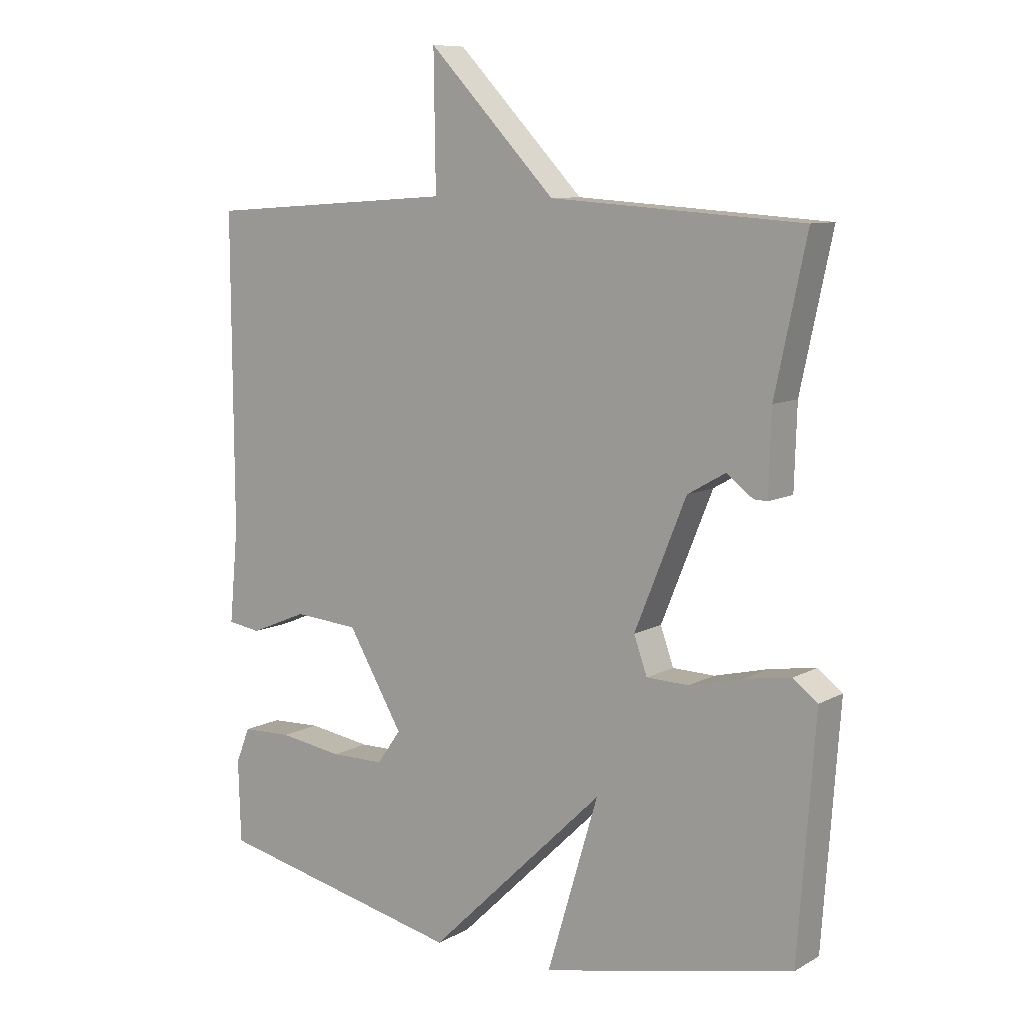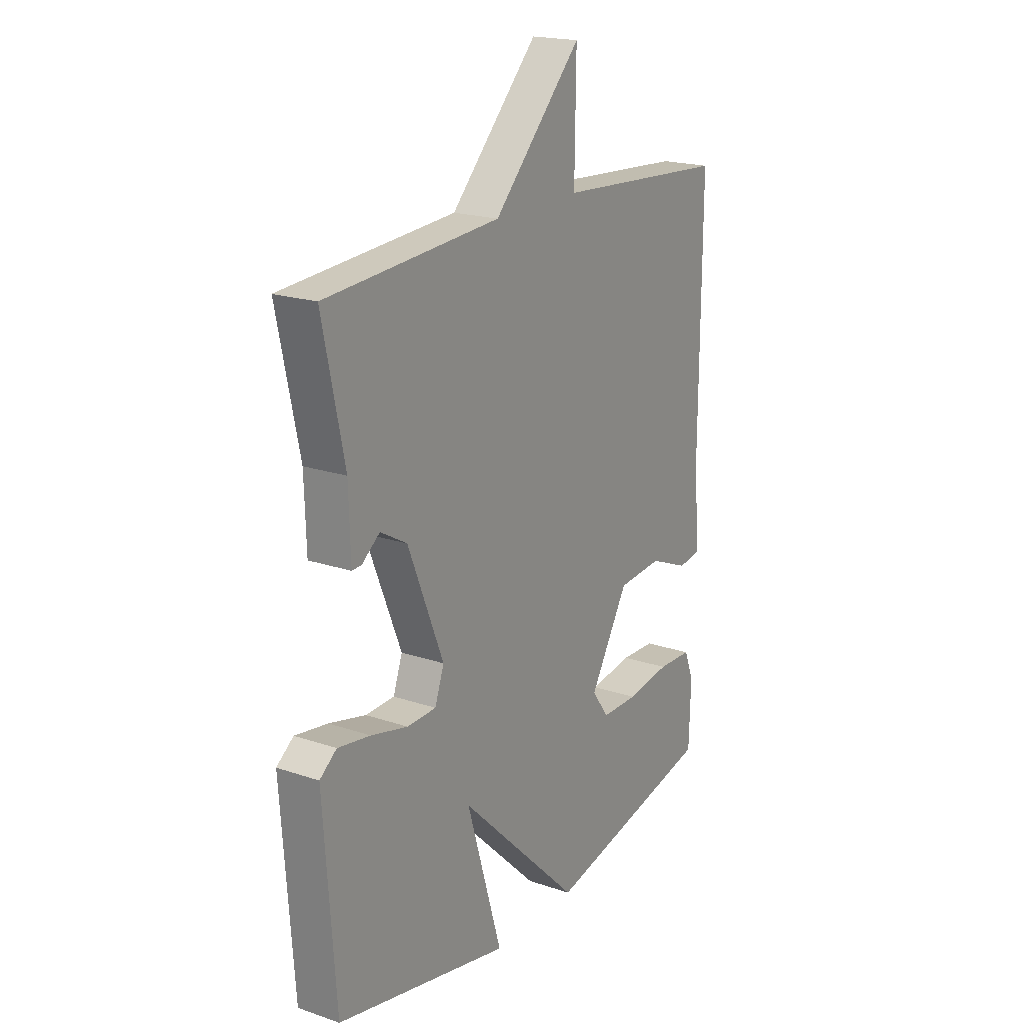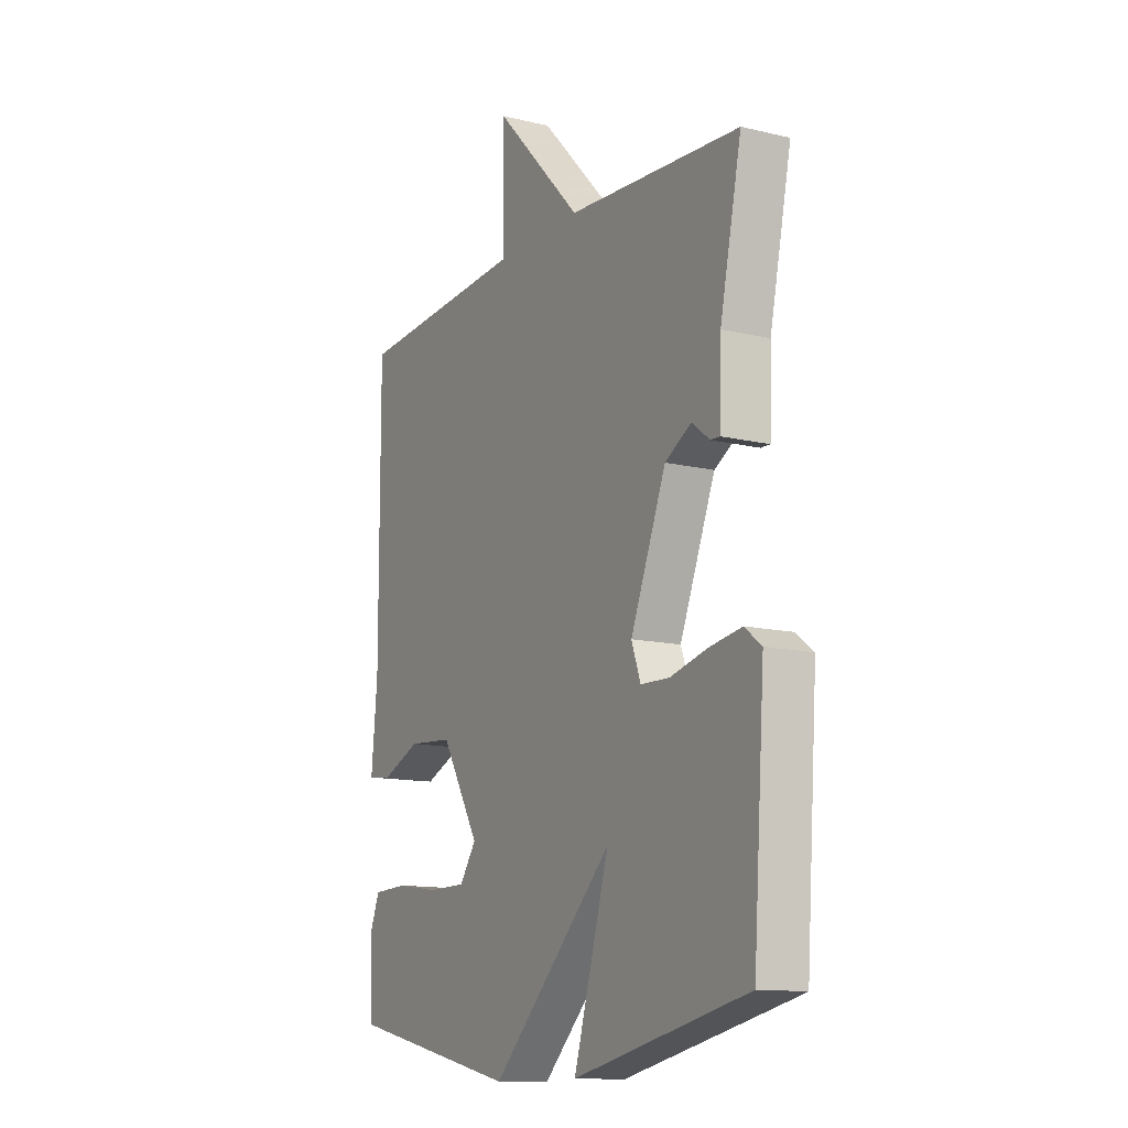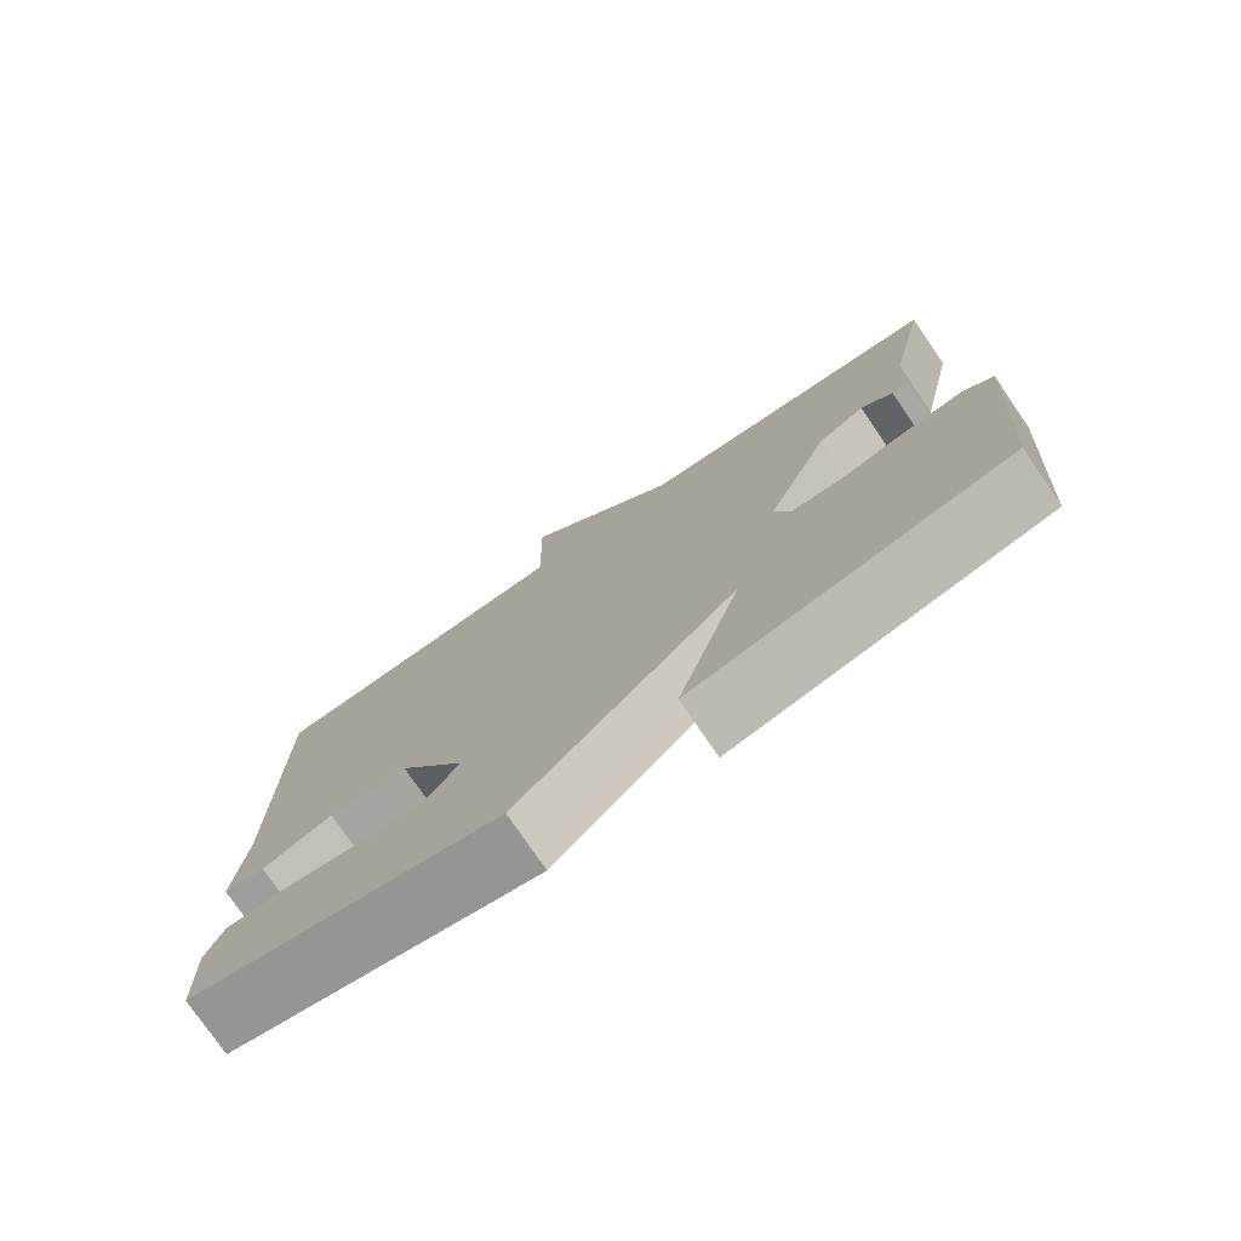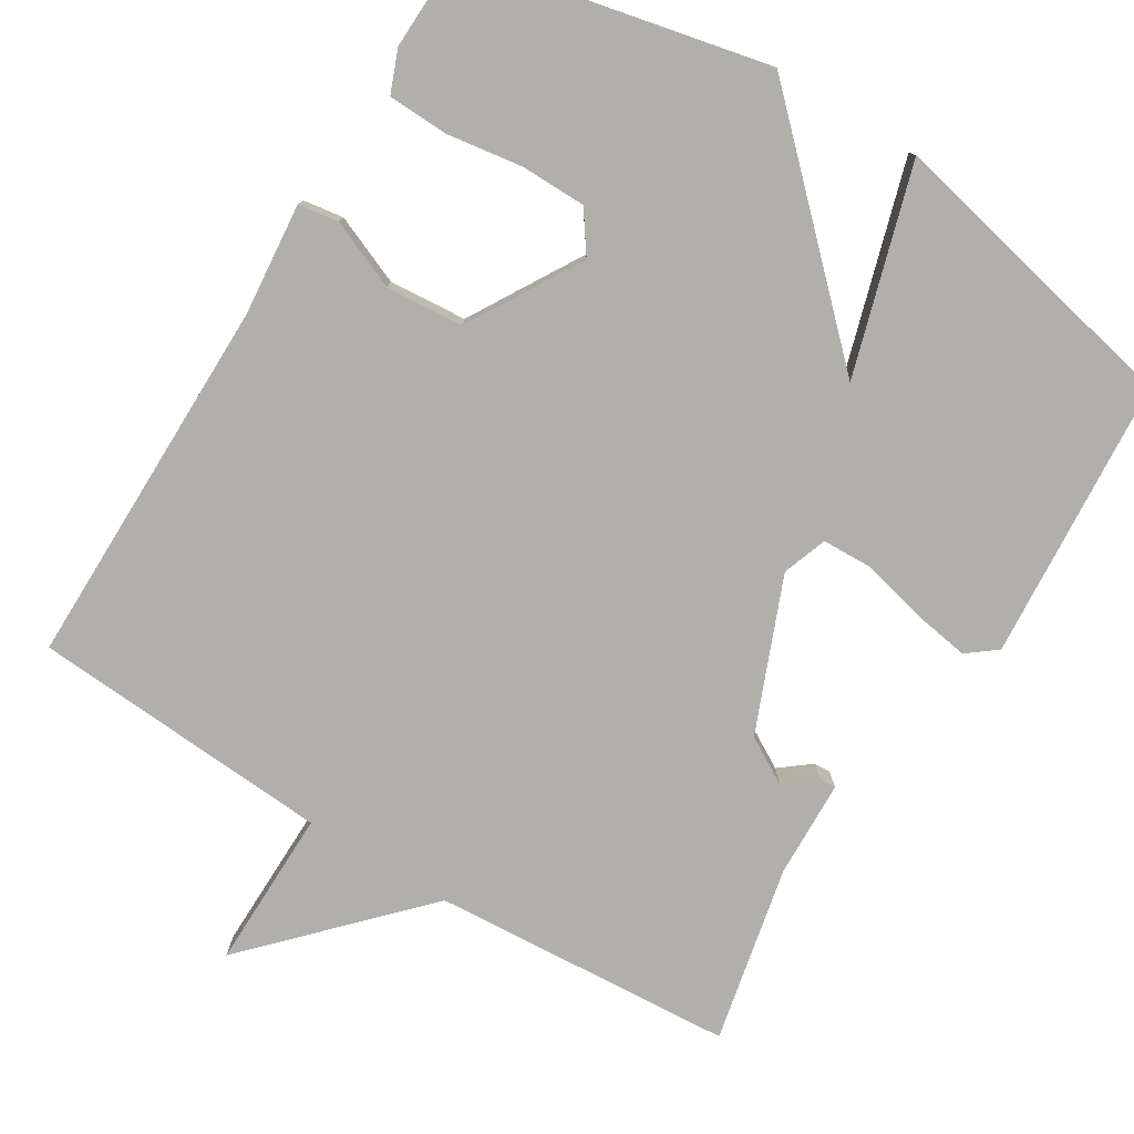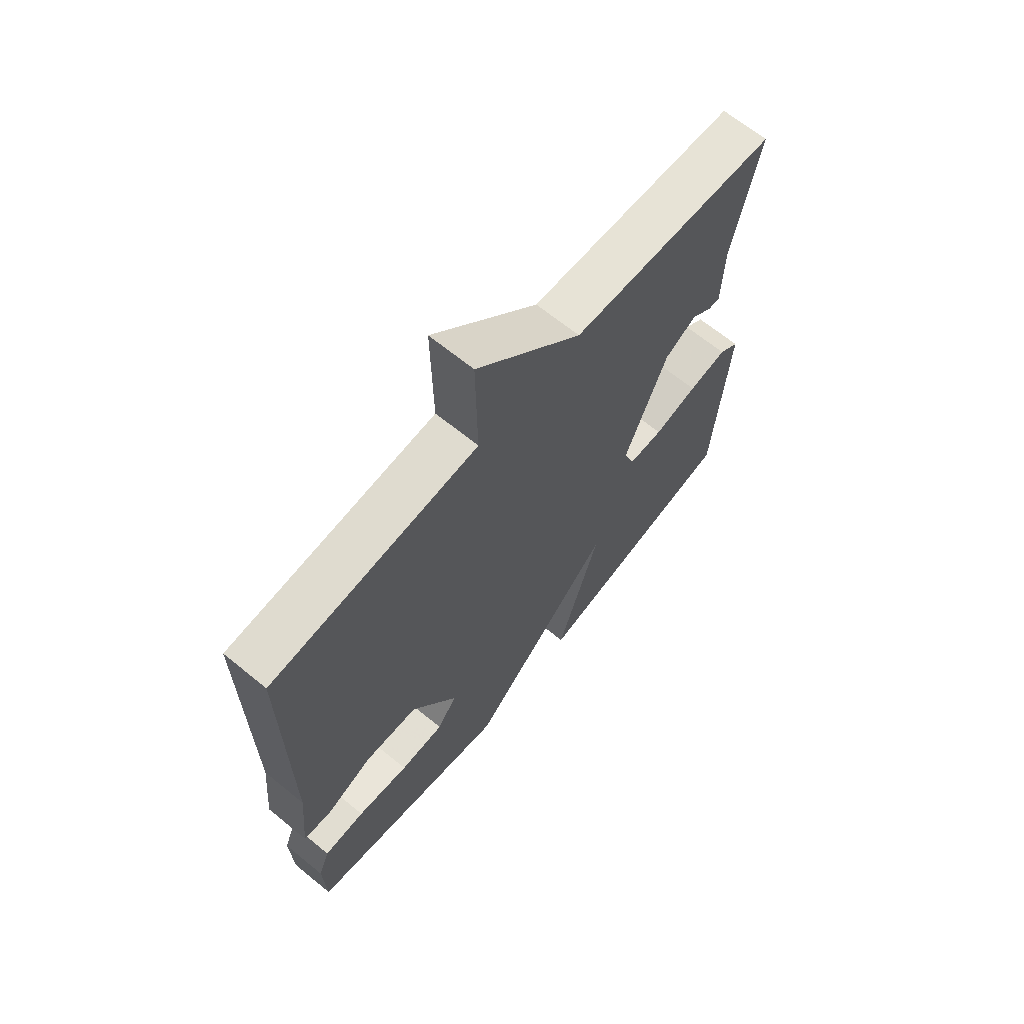
<metadata>
{"format":"obj","ext":"obj","renderer":"f3d","projection":"perspective","resolution":1024,"background":"white","views":[{"elev":9.2,"azim":-144.5,"up":"+Z"},{"elev":19.7,"azim":-57.8,"up":"+Z"},{"elev":-12.9,"azim":-118.9,"up":"+Z"},{"elev":-76.7,"azim":-145.6,"up":"+Z"},{"elev":-78.0,"azim":148.5,"up":"+Y"},{"elev":66.5,"azim":129.3,"up":"+Z"}]}
</metadata>
<code>
v -0.5 0.07 0.5
v -0.099 0.07 0.527
v 0.104 0.07 0.739
v 0.101 0.07 0.527
v 0.5 0.07 0.5
v 0.498 0.07 0.005
v 0.512 0.07 -0.144
v 0.459 0.07 -0.152
v 0.368 0.07 -0.114
v 0.265 0.07 -0.122
v 0.177 0.07 -0.271
v 0.215 0.07 -0.325
v 0.301 0.07 -0.326
v 0.402 0.07 -0.311
v 0.482 0.07 -0.314
v 0.504 0.07 -0.37
v 0.5 0.07 -0.5
v 0.102 0.07 -0.587
v -0.18 0.07 -0.312
v -0.098 0.07 -0.587
v -0.5 0.07 -0.5
v -0.527 0.07 -0.126
v -0.488 0.07 -0.096
v -0.413 0.07 -0.108
v -0.328 0.07 -0.129
v -0.261 0.07 -0.127
v -0.24 0.07 -0.068
v -0.322 0.07 0.134
v -0.383 0.07 0.169
v -0.424 0.07 0.137
v -0.446 0.07 0.136
v -0.45 0.07 0.265
v -0.5 0 0.5
v -0.099 0 0.527
v 0.104 0 0.739
v 0.101 0 0.527
v 0.5 0 0.5
v 0.498 0 0.005
v 0.512 0 -0.144
v 0.459 0 -0.152
v 0.368 0 -0.114
v 0.265 0 -0.122
v 0.177 0 -0.271
v 0.215 0 -0.325
v 0.301 0 -0.326
v 0.402 0 -0.311
v 0.482 0 -0.314
v 0.504 0 -0.37
v 0.5 0 -0.5
v 0.102 0 -0.587
v -0.18 0 -0.312
v -0.098 0 -0.587
v -0.5 0 -0.5
v -0.527 0 -0.126
v -0.488 0 -0.096
v -0.413 0 -0.108
v -0.328 0 -0.129
v -0.261 0 -0.127
v -0.24 0 -0.068
v -0.322 0 0.134
v -0.383 0 0.169
v -0.424 0 0.137
v -0.446 0 0.136
v -0.45 0 0.265
f 29 30 31 32
f 32 1 2
f 29 32 2
f 28 29 2
f 2 3 4
f 28 2 4
f 27 28 4
f 4 5 6
f 27 4 6
f 26 27 6
f 23 24 25
f 22 23 25
f 21 22 25
f 20 21 25
f 19 20 25
f 19 25 26
f 16 17 18
f 15 16 18
f 14 15 18
f 13 14 18
f 12 13 18
f 18 19 26
f 12 18 26
f 11 12 26
f 6 7 8 9
f 6 9 10
f 26 6 10
f 10 11 26
f 64 63 62 61
f 34 33 64
f 34 64 61
f 34 61 60
f 36 35 34
f 36 34 60
f 36 60 59
f 38 37 36
f 38 36 59
f 38 59 58
f 57 56 55
f 57 55 54
f 57 54 53
f 57 53 52
f 57 52 51
f 58 57 51
f 50 49 48
f 50 48 47
f 50 47 46
f 50 46 45
f 50 45 44
f 58 51 50
f 58 50 44
f 58 44 43
f 41 40 39 38
f 42 41 38
f 42 38 58
f 58 43 42
f 1 33 34 2
f 2 34 35 3
f 3 35 36 4
f 4 36 37 5
f 5 37 38 6
f 6 38 39 7
f 7 39 40 8
f 8 40 41 9
f 9 41 42 10
f 10 42 43 11
f 11 43 44 12
f 12 44 45 13
f 13 45 46 14
f 14 46 47 15
f 15 47 48 16
f 16 48 49 17
f 17 49 50 18
f 18 50 51 19
f 19 51 52 20
f 20 52 53 21
f 21 53 54 22
f 22 54 55 23
f 23 55 56 24
f 24 56 57 25
f 25 57 58 26
f 26 58 59 27
f 27 59 60 28
f 28 60 61 29
f 29 61 62 30
f 30 62 63 31
f 31 63 64 32
f 32 64 33 1

</code>
